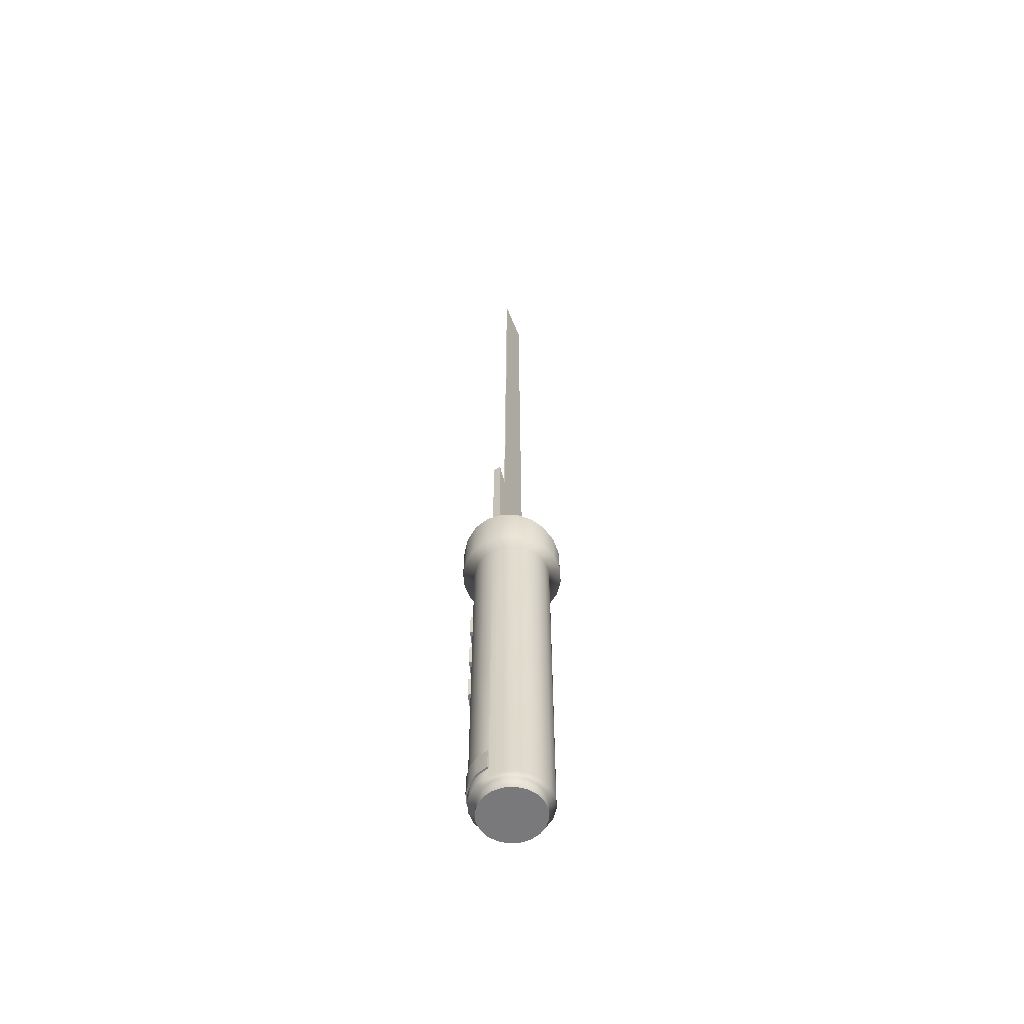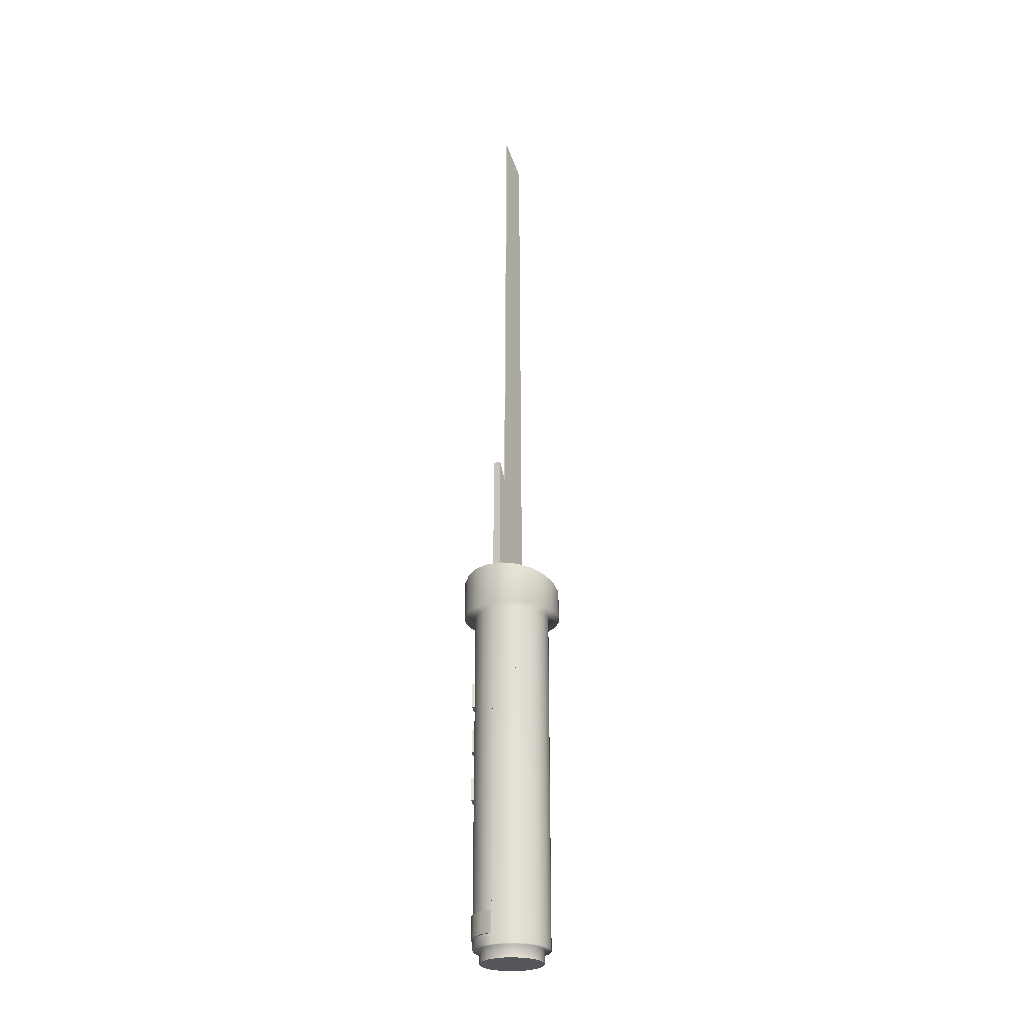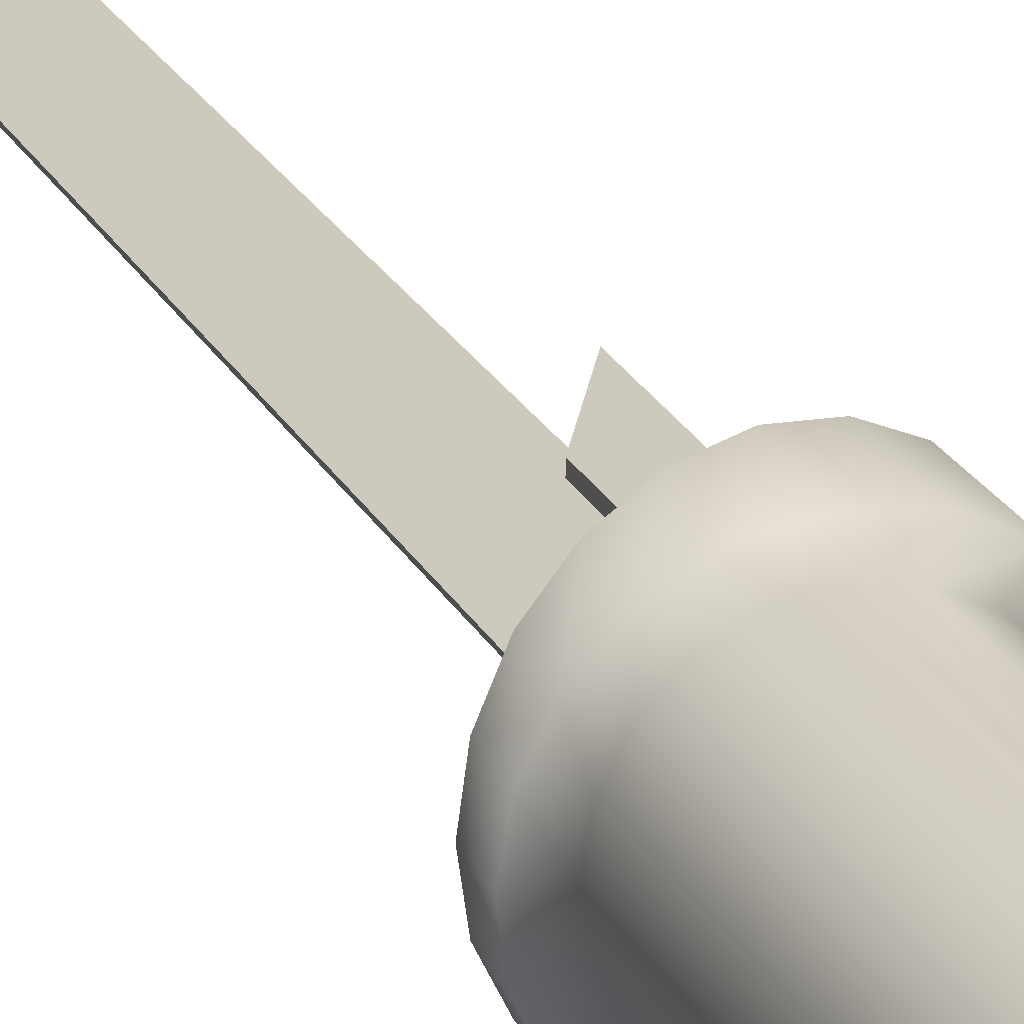
<metadata>
{"format":"obj","ext":"obj","renderer":"f3d","projection":"perspective","resolution":1024,"background":"white","views":[{"elev":-57.9,"azim":121.1,"up":"+Y"},{"elev":-26.2,"azim":120.7,"up":"+Y"},{"elev":22.6,"azim":-21.0,"up":"+Z"}]}
</metadata>
<code>
g default
v 0.2273 7.185 0.05631
v 0.3433 7.185 0.05631
v 0.2853 7.285 0.05631
v 0.2853 7.151 0.05631
v 0.3433 7.252 0.05631
v 0.2273 7.252 0.05631
v 0.2853 7.218 0.05631
v 0.2183 7.218 0.05631
v 0.2518 7.16 0.05631
v 0.2853 7.185 0.05631
v 0.2563 7.235 0.05631
v 0.2563 7.201 0.05631
v 0.3188 7.16 0.05631
v 0.3523 7.218 0.05631
v 0.3143 7.235 0.05631
v 0.3143 7.201 0.05631
v 0.3188 7.276 0.05631
v 0.2518 7.276 0.05631
v 0.2853 7.252 0.05631
v 0.2418 7.243 0.05631
v 0.2206 7.235 0.05631
v 0.2373 7.21 0.05631
v 0.2563 7.218 0.05631
v 0.2396 7.226 0.05631
v 0.2206 7.201 0.05631
v 0.238 7.171 0.05631
v 0.2541 7.181 0.05631
v 0.2385 7.191 0.05631
v 0.268 7.153 0.05631
v 0.2853 7.168 0.05631
v 0.2708 7.193 0.05631
v 0.2697 7.174 0.05631
v 0.2853 7.201 0.05631
v 0.2708 7.226 0.05631
v 0.2708 7.21 0.05631
v 0.3027 7.153 0.05631
v 0.3166 7.181 0.05631
v 0.2998 7.193 0.05631
v 0.301 7.174 0.05631
v 0.3327 7.171 0.05631
v 0.35 7.201 0.05631
v 0.3333 7.21 0.05631
v 0.3322 7.191 0.05631
v 0.35 7.235 0.05631
v 0.3288 7.243 0.05631
v 0.3143 7.218 0.05631
v 0.3311 7.226 0.05631
v 0.2998 7.226 0.05631
v 0.2998 7.21 0.05631
v 0.3327 7.265 0.05631
v 0.3021 7.264 0.05631
v 0.2998 7.243 0.05631
v 0.3155 7.254 0.05631
v 0.3027 7.283 0.05631
v 0.268 7.283 0.05631
v 0.2686 7.264 0.05631
v 0.2853 7.272 0.05631
v 0.238 7.265 0.05631
v 0.2708 7.243 0.05631
v 0.2552 7.254 0.05631
v 0.2853 7.235 0.05631
v 0.1694 5.889 0.0582
v 0.4737 5.889 0.0582
v 0.1694 7.381 0.0582
v 0.4737 7.952 0.0582
v 0.1694 7.381 -0.0582
v 0.4737 7.952 -0.0582
v 0.1694 5.889 -0.0582
v 0.4737 5.889 -0.0582
v 0.2273 6.309 0.05631
v 0.3433 6.309 0.05631
v 0.2853 6.41 0.05631
v 0.2853 6.276 0.05631
v 0.3433 6.376 0.05631
v 0.2273 6.376 0.05631
v 0.2853 6.343 0.05631
v 0.2183 6.343 0.05631
v 0.2518 6.285 0.05631
v 0.2853 6.309 0.05631
v 0.2563 6.36 0.05631
v 0.2563 6.326 0.05631
v 0.3188 6.285 0.05631
v 0.3523 6.343 0.05631
v 0.3143 6.36 0.05631
v 0.3143 6.326 0.05631
v 0.3188 6.401 0.05631
v 0.2518 6.401 0.05631
v 0.2853 6.376 0.05631
v 0.2418 6.368 0.05631
v 0.2206 6.36 0.05631
v 0.2373 6.335 0.05631
v 0.2563 6.343 0.05631
v 0.2396 6.351 0.05631
v 0.2206 6.326 0.05631
v 0.238 6.296 0.05631
v 0.2541 6.306 0.05631
v 0.2385 6.316 0.05631
v 0.268 6.278 0.05631
v 0.2853 6.293 0.05631
v 0.2708 6.318 0.05631
v 0.2697 6.299 0.05631
v 0.2853 6.326 0.05631
v 0.2708 6.351 0.05631
v 0.2708 6.335 0.05631
v 0.3027 6.278 0.05631
v 0.3166 6.306 0.05631
v 0.2998 6.318 0.05631
v 0.301 6.299 0.05631
v 0.3327 6.296 0.05631
v 0.35 6.326 0.05631
v 0.3333 6.335 0.05631
v 0.3322 6.316 0.05631
v 0.35 6.36 0.05631
v 0.3288 6.368 0.05631
v 0.3143 6.343 0.05631
v 0.3311 6.351 0.05631
v 0.2998 6.351 0.05631
v 0.2998 6.335 0.05631
v 0.3327 6.39 0.05631
v 0.3021 6.389 0.05631
v 0.2998 6.368 0.05631
v 0.3155 6.378 0.05631
v 0.3027 6.408 0.05631
v 0.268 6.408 0.05631
v 0.2686 6.389 0.05631
v 0.2853 6.397 0.05631
v 0.238 6.39 0.05631
v 0.2708 6.368 0.05631
v 0.2552 6.378 0.05631
v 0.2853 6.36 0.05631
v 0.2273 6.808 0.05631
v 0.3433 6.808 0.05631
v 0.2853 6.909 0.05631
v 0.2853 6.775 0.05631
v 0.3433 6.875 0.05631
v 0.2273 6.875 0.05631
v 0.2853 6.842 0.05631
v 0.2183 6.842 0.05631
v 0.2518 6.784 0.05631
v 0.2853 6.808 0.05631
v 0.2563 6.859 0.05631
v 0.2563 6.825 0.05631
v 0.3188 6.784 0.05631
v 0.3523 6.842 0.05631
v 0.3143 6.859 0.05631
v 0.3143 6.825 0.05631
v 0.3188 6.9 0.05631
v 0.2518 6.9 0.05631
v 0.2853 6.875 0.05631
v 0.2418 6.867 0.05631
v 0.2206 6.859 0.05631
v 0.2373 6.833 0.05631
v 0.2563 6.842 0.05631
v 0.2396 6.85 0.05631
v 0.2206 6.825 0.05631
v 0.238 6.795 0.05631
v 0.2541 6.804 0.05631
v 0.2385 6.815 0.05631
v 0.268 6.777 0.05631
v 0.2853 6.792 0.05631
v 0.2708 6.817 0.05631
v 0.2697 6.798 0.05631
v 0.2853 6.825 0.05631
v 0.2708 6.85 0.05631
v 0.2708 6.833 0.05631
v 0.3027 6.777 0.05631
v 0.3166 6.804 0.05631
v 0.2998 6.817 0.05631
v 0.301 6.798 0.05631
v 0.3327 6.795 0.05631
v 0.35 6.825 0.05631
v 0.3333 6.833 0.05631
v 0.3322 6.815 0.05631
v 0.35 6.859 0.05631
v 0.3288 6.867 0.05631
v 0.3143 6.842 0.05631
v 0.3311 6.85 0.05631
v 0.2998 6.85 0.05631
v 0.2998 6.833 0.05631
v 0.3327 6.889 0.05631
v 0.3021 6.888 0.05631
v 0.2998 6.867 0.05631
v 0.3155 6.877 0.05631
v 0.3027 6.907 0.05631
v 0.268 6.907 0.05631
v 0.2686 6.888 0.05631
v 0.2853 6.896 0.05631
v 0.238 6.889 0.05631
v 0.2708 6.867 0.05631
v 0.2552 6.877 0.05631
v 0.2853 6.859 0.05631
v 0.5434 0.2482 -0.1765
v 0.4622 0.2482 -0.3358
v 0.3358 0.2482 -0.4622
v 0.1765 0.2482 -0.5434
v 0 0.2482 -0.5713
v -0.1765 0.2482 -0.5434
v -0.3358 0.2482 -0.4622
v -0.4622 0.2482 -0.3358
v -0.5434 0.2482 -0.1765
v -0.5713 0.2482 0
v -0.5434 0.2482 0.1765
v -0.4622 0.2482 0.3358
v -0.3358 0.2482 0.4622
v -0.1765 0.2482 0.5434
v -0 0.2482 0.5713
v 0.1765 0.2482 0.5434
v 0.3358 0.2482 0.4622
v 0.4622 0.2482 0.3358
v 0.5434 0.2482 0.1765
v 0.5713 0.2482 0
v 0.5434 5.389 -0.1765
v 0.4622 5.389 -0.3358
v 0.3358 5.389 -0.4622
v 0.1765 5.389 -0.5434
v 0 5.389 -0.5713
v -0.1765 5.389 -0.5434
v -0.3358 5.389 -0.4622
v -0.4622 5.389 -0.3358
v -0.5434 5.389 -0.1765
v -0.5713 5.389 -0
v -0.5434 5.389 0.1765
v -0.4622 5.389 0.3358
v -0.3358 5.389 0.4622
v -0.1765 5.389 0.5434
v -0 5.389 0.5713
v 0.1765 5.389 0.5434
v 0.3358 5.389 0.4622
v 0.4622 5.389 0.3358
v 0.5434 5.389 0.1765
v 0.5713 5.389 -0
v 0.4506 0.06454 -0.1464
v 0.3833 0.06454 -0.2785
v -0 0.06454 -0
v 0.2785 0.06454 -0.3833
v 0.1464 0.06454 -0.4506
v -0 0.06454 -0.4738
v -0.1464 0.06454 -0.4506
v -0.2785 0.06454 -0.3833
v -0.3833 0.06454 -0.2785
v -0.4506 0.06454 -0.1464
v -0.4738 0.06454 -0
v -0.4506 0.06454 0.1464
v -0.3833 0.06454 0.2785
v -0.2785 0.06454 0.3833
v -0.1464 0.06454 0.4506
v -0 0.06454 0.4738
v 0.1464 0.06454 0.4506
v 0.2785 0.06454 0.3833
v 0.3833 0.06454 0.2785
v 0.4506 0.06454 0.1464
v 0.4738 0.06454 -0
v -0 0.2557 0.4738
v 0.1464 0.2557 0.4506
v 0.2785 0.2557 0.3833
v 0.3833 0.2557 0.2785
v 0.4506 0.2557 0.1464
v 0.4738 0.2557 -0
v 0.4506 0.2557 -0.1464
v 0.3833 0.2557 -0.2785
v 0.2785 0.2557 -0.3833
v 0.1464 0.2557 -0.4506
v -0 0.2557 -0.4738
v -0.1464 0.2557 -0.4506
v -0.2785 0.2557 -0.3833
v -0.3833 0.2557 -0.2785
v -0.4506 0.2557 -0.1464
v -0.4738 0.2557 -0
v -0.4506 0.2557 0.1464
v -0.3833 0.2557 0.2785
v -0.2785 0.2557 0.3833
v -0.1464 0.2557 0.4506
v 0.6979 6.045 -0.2276
v 0.5937 6.018 -0.433
v 0 5.863 0
v 0.4313 5.975 -0.5959
v 0.2268 5.922 -0.7006
v 0 5.863 -0.7366
v -0.2268 5.804 -0.7006
v -0.4313 5.751 -0.5959
v -0.5937 5.709 -0.433
v -0.6979 5.681 -0.2276
v -0.7338 5.672 0
v -0.6979 5.681 0.2276
v -0.5937 5.709 0.433
v -0.4313 5.751 0.5959
v -0.2268 5.804 0.7006
v -0 5.863 0.7366
v 0.2268 5.922 0.7006
v 0.4313 5.975 0.5959
v 0.5937 6.018 0.433
v 0.6979 6.045 0.2276
v 0.7338 6.054 -0
v 0.2343 5.383 0.7006
v -0 5.383 0.7366
v -0.2343 5.383 0.7006
v -0.4457 5.383 0.5959
v -0.6135 5.383 0.433
v -0.7212 5.383 0.2276
v -0.7583 5.383 0
v -0.7212 5.383 -0.2276
v -0.6135 5.383 -0.433
v -0.4457 5.383 -0.5959
v -0.2343 5.383 -0.7006
v 0 5.383 -0.7366
v 0.2343 5.383 -0.7006
v 0.4457 5.383 -0.5959
v 0.6135 5.383 -0.433
v 0.7212 5.383 -0.2276
v 0.7583 5.383 0
v 0.7212 5.383 0.2276
v 0.6135 5.383 0.433
v 0.4457 5.383 0.5959
v -0 0.7261 0.5713
v -0.1765 0.7261 0.5434
v -0.3358 0.7261 0.4622
v -0.4622 0.7261 0.3358
v -0.5434 0.7261 0.1765
v -0.5713 0.7261 0
v -0.5434 0.7261 -0.1765
v -0.4622 0.7261 -0.3358
v -0.3358 0.7261 -0.4622
v -0.1765 0.7261 -0.5434
v 0 0.7261 -0.5713
v 0.1765 0.7261 -0.5434
v 0.3358 0.7261 -0.4622
v 0.4622 0.7261 -0.3358
v 0.5434 0.7261 -0.1765
v 0.5713 0.7261 0
v 0.5434 0.7261 0.1765
v 0.4622 0.7261 0.3358
v 0.3358 0.7261 0.4622
v 0.1765 0.7261 0.5434
v -0 0.4018 0.5713
v -0.1765 0.4018 0.5434
v -0.3358 0.4018 0.4622
v -0.4622 0.4018 0.3358
v -0.5434 0.4018 0.1765
v -0.5713 0.4018 0
v -0.5434 0.4018 -0.1765
v -0.4622 0.4018 -0.3358
v -0.3358 0.4018 -0.4622
v -0.1765 0.4018 -0.5434
v 0 0.4018 -0.5713
v 0.1765 0.4018 -0.5434
v 0.3358 0.4018 -0.4622
v 0.4622 0.4018 -0.3358
v 0.5434 0.4018 -0.1765
v 0.5713 0.4018 0
v 0.5434 0.4018 0.1765
v 0.4622 0.4018 0.3358
v 0.3358 0.4018 0.4622
v 0.1765 0.4018 0.5434
v 0.5713 4.298 0
v 0.5434 4.298 0.1765
v 0.4622 4.298 0.3358
v 0.3358 4.298 0.4622
v 0.1765 4.298 0.5434
v -0 4.298 0.5713
v 0.5713 3.928 0
v 0.5434 3.928 0.1765
v 0.4622 3.928 0.3358
v 0.3358 3.928 0.4622
v 0.1765 3.928 0.5434
v -0 3.928 0.5713
v 0.5713 3.56 0
v 0.5434 3.56 0.1765
v 0.4622 3.56 0.3358
v 0.3358 3.56 0.4622
v 0.1765 3.56 0.5434
v -0 3.56 0.5713
v 0.5713 3.212 0
v 0.5434 3.212 0.1765
v 0.4622 3.212 0.3358
v 0.3358 3.212 0.4622
v 0.1765 3.212 0.5434
v -0 3.212 0.5713
v 0.5713 2.809 0
v 0.5434 2.809 0.1765
v 0.4622 2.809 0.3358
v 0.3358 2.809 0.4622
v 0.1765 2.809 0.5434
v -0 2.809 0.5713
v 0.5713 2.464 0
v 0.5434 2.464 0.1765
v 0.4622 2.464 0.3358
v 0.3358 2.464 0.4622
v 0.1765 2.464 0.5434
v -0 2.464 0.5713
v 0.3527 3.928 0.4953
v 0.1879 3.928 0.5783
v 0.3527 4.298 0.4953
v 0.1879 4.298 0.5783
v 0.005811 3.928 0.608
v 0.005811 4.298 0.608
v 0.3527 3.212 0.4953
v 0.1879 3.212 0.5783
v 0.3527 3.56 0.4953
v 0.1879 3.56 0.5783
v 0.005811 3.212 0.608
v 0.005811 3.56 0.608
v 0.3527 2.464 0.4953
v 0.1879 2.464 0.5783
v 0.3527 2.809 0.4953
v 0.1879 2.809 0.5783
v 0.005811 2.464 0.608
v 0.005811 2.809 0.608
v 0.5962 0.4018 0.003942
v 0.567 0.4018 0.1842
v 0.5962 0.7261 0.003942
v 0.567 0.7261 0.1842
v 0.4823 0.4018 0.3504
v 0.4823 0.7261 0.3504
v 0.3504 0.4018 0.4823
v 0.3504 0.7261 0.4823
v 0.1842 0.4018 0.567
v 0.1842 0.7261 0.567
v 0.003942 0.4018 0.5962
v 0.003942 0.7261 0.5962
v -0.305 5.603 0.007973
v 0.2535 5.603 0.007973
v -0.2343 14.09 0.007973
v 0.1828 14.46 0.007974
v -0.2343 14.09 -0.007973
v 0.1828 14.46 -0.007973
v -0.305 5.603 -0.007973
v 0.2535 5.603 -0.007973
g pDisc4
f 23 11 20 24
f 20 6 21 24
f 21 8 22 24
f 22 12 23 24
f 22 8 25 28
f 25 1 26 28
f 26 9 27 28
f 27 12 22 28
f 27 9 29 32
f 29 4 30 32
f 30 10 31 32
f 31 12 27 32
f 31 10 33 35
f 33 7 34 35
f 34 11 23 35
f 23 12 31 35
f 38 10 30 39
f 30 4 36 39
f 36 13 37 39
f 37 16 38 39
f 37 13 40 43
f 40 2 41 43
f 41 14 42 43
f 42 16 37 43
f 42 14 44 47
f 44 5 45 47
f 45 15 46 47
f 46 16 42 47
f 46 15 48 49
f 48 7 33 49
f 33 10 38 49
f 38 16 46 49
f 52 15 45 53
f 45 5 50 53
f 50 17 51 53
f 51 19 52 53
f 51 17 54 57
f 54 3 55 57
f 55 18 56 57
f 56 19 51 57
f 56 18 58 60
f 58 6 20 60
f 20 11 59 60
f 59 19 56 60
f 59 11 34 61
f 34 7 48 61
f 48 15 52 61
f 52 19 59 61
f 62 63 65 64
f 64 65 67 66
f 66 67 69 68
f 68 69 63 62
f 63 69 67 65
f 68 62 64 66
f 92 80 89 93
f 89 75 90 93
f 90 77 91 93
f 91 81 92 93
f 91 77 94 97
f 94 70 95 97
f 95 78 96 97
f 96 81 91 97
f 96 78 98 101
f 98 73 99 101
f 99 79 100 101
f 100 81 96 101
f 100 79 102 104
f 102 76 103 104
f 103 80 92 104
f 92 81 100 104
f 107 79 99 108
f 99 73 105 108
f 105 82 106 108
f 106 85 107 108
f 106 82 109 112
f 109 71 110 112
f 110 83 111 112
f 111 85 106 112
f 111 83 113 116
f 113 74 114 116
f 114 84 115 116
f 115 85 111 116
f 115 84 117 118
f 117 76 102 118
f 102 79 107 118
f 107 85 115 118
f 121 84 114 122
f 114 74 119 122
f 119 86 120 122
f 120 88 121 122
f 120 86 123 126
f 123 72 124 126
f 124 87 125 126
f 125 88 120 126
f 125 87 127 129
f 127 75 89 129
f 89 80 128 129
f 128 88 125 129
f 128 80 103 130
f 103 76 117 130
f 117 84 121 130
f 121 88 128 130
f 153 141 150 154
f 150 136 151 154
f 151 138 152 154
f 152 142 153 154
f 152 138 155 158
f 155 131 156 158
f 156 139 157 158
f 157 142 152 158
f 157 139 159 162
f 159 134 160 162
f 160 140 161 162
f 161 142 157 162
f 161 140 163 165
f 163 137 164 165
f 164 141 153 165
f 153 142 161 165
f 168 140 160 169
f 160 134 166 169
f 166 143 167 169
f 167 146 168 169
f 167 143 170 173
f 170 132 171 173
f 171 144 172 173
f 172 146 167 173
f 172 144 174 177
f 174 135 175 177
f 175 145 176 177
f 176 146 172 177
f 176 145 178 179
f 178 137 163 179
f 163 140 168 179
f 168 146 176 179
f 182 145 175 183
f 175 135 180 183
f 180 147 181 183
f 181 149 182 183
f 181 147 184 187
f 184 133 185 187
f 185 148 186 187
f 186 149 181 187
f 186 148 188 190
f 188 136 150 190
f 150 141 189 190
f 189 149 186 190
f 189 141 164 191
f 164 137 178 191
f 178 145 182 191
f 182 149 189 191
f 348 192 193 347 327 213 212 328
f 347 193 194 346 326 214 213 327
f 346 194 195 345 325 215 214 326
f 345 195 196 344 324 216 215 325
f 344 196 197 343 323 217 216 324
f 343 197 198 342 322 218 217 323
f 342 198 199 341 321 219 218 322
f 341 199 200 340 320 220 219 321
f 340 200 201 339 319 221 220 320
f 339 201 202 338 318 222 221 319
f 338 202 203 337 317 223 222 318
f 337 203 204 336 316 224 223 317
f 336 204 205 335 315 225 224 316
f 335 205 206 334 314 389 383 377 371 365 359 226 225 315
f 206 207 353 334
f 207 208 352 353
f 208 209 351 352
f 209 210 350 351
f 210 211 349 350
f 349 211 192 348 328 212 231 354 360 366 372 378 384 329
f 233 232 234
f 235 233 234
f 236 235 234
f 237 236 234
f 238 237 234
f 239 238 234
f 240 239 234
f 241 240 234
f 242 241 234
f 243 242 234
f 244 243 234
f 245 244 234
f 246 245 234
f 247 246 234
f 248 247 234
f 249 248 234
f 250 249 234
f 251 250 234
f 252 251 234
f 232 252 234
f 273 274 275
f 274 276 275
f 276 277 275
f 277 278 275
f 278 279 275
f 279 280 275
f 280 281 275
f 281 282 275
f 282 283 275
f 283 284 275
f 284 285 275
f 285 286 275
f 286 287 275
f 287 288 275
f 288 289 275
f 289 290 275
f 290 291 275
f 291 292 275
f 292 293 275
f 293 273 275
f 193 192 259 260
f 194 193 260 261
f 195 194 261 262
f 196 195 262 263
f 197 196 263 264
f 198 197 264 265
f 199 198 265 266
f 200 199 266 267
f 201 200 267 268
f 202 201 268 269
f 203 202 269 270
f 204 203 270 271
f 205 204 271 272
f 206 205 272 253
f 207 206 253 254
f 208 207 254 255
f 209 208 255 256
f 210 209 256 257
f 211 210 257 258
f 192 211 258 259
f 254 253 247 248
f 255 254 248 249
f 256 255 249 250
f 257 256 250 251
f 258 257 251 252
f 259 258 252 232
f 260 259 232 233
f 261 260 233 235
f 262 261 235 236
f 263 262 236 237
f 264 263 237 238
f 265 264 238 239
f 266 265 239 240
f 267 266 240 241
f 268 267 241 242
f 269 268 242 243
f 270 269 243 244
f 271 270 244 245
f 272 271 245 246
f 253 272 246 247
f 212 213 308 309
f 213 214 307 308
f 214 215 306 307
f 215 216 305 306
f 216 217 304 305
f 217 218 303 304
f 218 219 302 303
f 219 220 301 302
f 220 221 300 301
f 221 222 299 300
f 222 223 298 299
f 223 224 297 298
f 224 225 296 297
f 225 226 295 296
f 226 227 294 295
f 227 228 313 294
f 228 229 312 313
f 229 230 311 312
f 230 231 310 311
f 231 212 309 310
f 295 294 289 288
f 296 295 288 287
f 297 296 287 286
f 298 297 286 285
f 299 298 285 284
f 300 299 284 283
f 301 300 283 282
f 302 301 282 281
f 303 302 281 280
f 304 303 280 279
f 305 304 279 278
f 306 305 278 277
f 307 306 277 276
f 308 307 276 274
f 309 308 274 273
f 310 309 273 293
f 311 310 293 292
f 312 311 292 291
f 313 312 291 290
f 294 313 290 289
f 385 330 329 384 378 372 366 360 354 231 230 355 361 367 373 379
f 386 331 330 385 379 373 367 361 355 230 229 356 362 368 374 380
f 387 332 331 386 380 374 368 362 356 229 228 357 363 369 375 381
f 333 332 387 388
f 314 333 388 389
f 409 408 410 411
f 412 409 411 413
f 414 412 413 415
f 416 414 415 417
f 418 416 417 419
f 358 357 228 227
f 359 358 227 226
f 391 390 392 393
f 394 391 393 395
f 370 369 363 364
f 371 370 364 365
f 397 396 398 399
f 400 397 399 401
f 382 381 375 376
f 383 382 376 377
f 403 402 404 405
f 406 403 405 407
f 364 363 390 391
f 363 357 392 390
f 357 358 393 392
f 365 364 391 394
f 358 359 395 393
f 359 365 394 395
f 376 375 396 397
f 375 369 398 396
f 369 370 399 398
f 377 376 397 400
f 370 371 401 399
f 371 377 400 401
f 388 387 402 403
f 387 381 404 402
f 381 382 405 404
f 389 388 403 406
f 382 383 407 405
f 383 389 406 407
f 350 349 408 409
f 349 329 410 408
f 329 330 411 410
f 351 350 409 412
f 330 331 413 411
f 352 351 412 414
f 331 332 415 413
f 353 352 414 416
f 332 333 417 415
f 334 353 416 418
f 333 314 419 417
f 314 334 418 419
f 420 421 423 422
f 422 423 425 424
f 424 425 427 426
f 426 427 421 420
f 421 427 425 423
f 426 420 422 424

</code>
